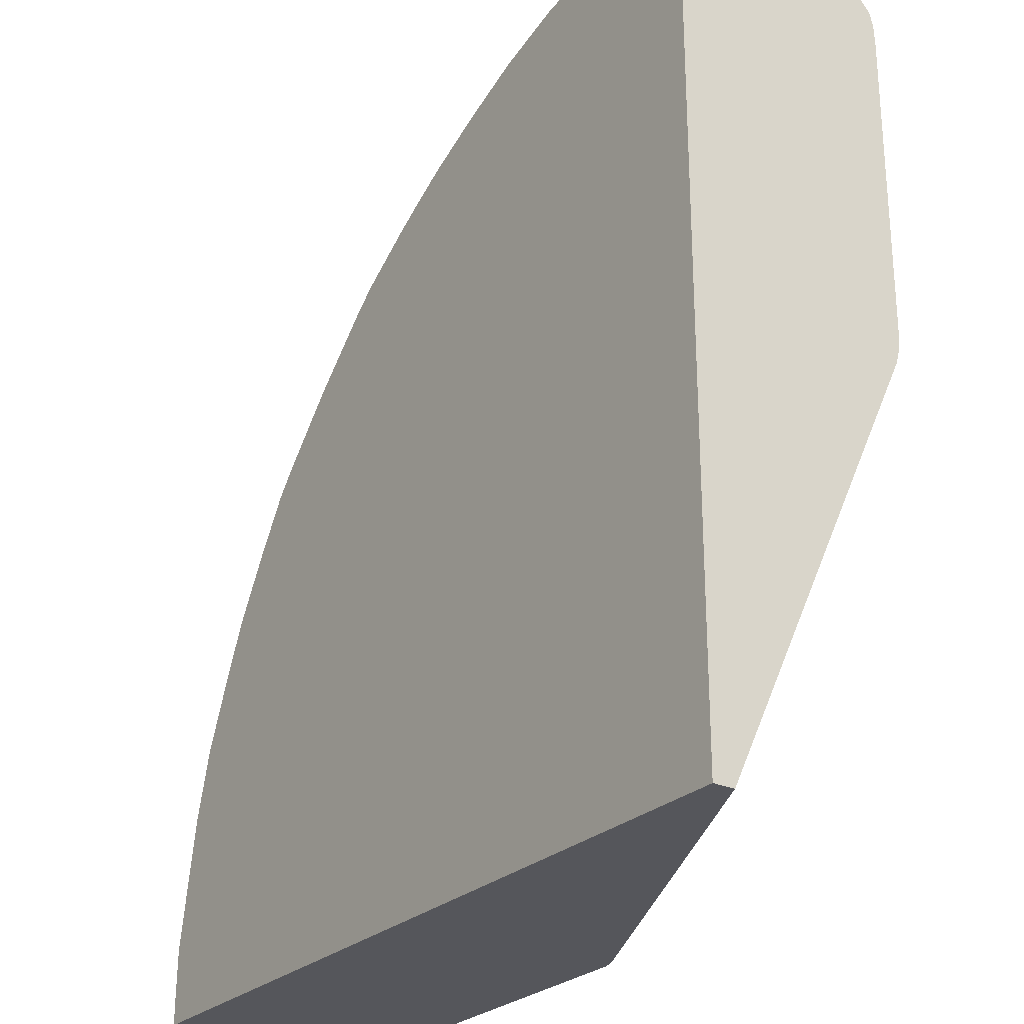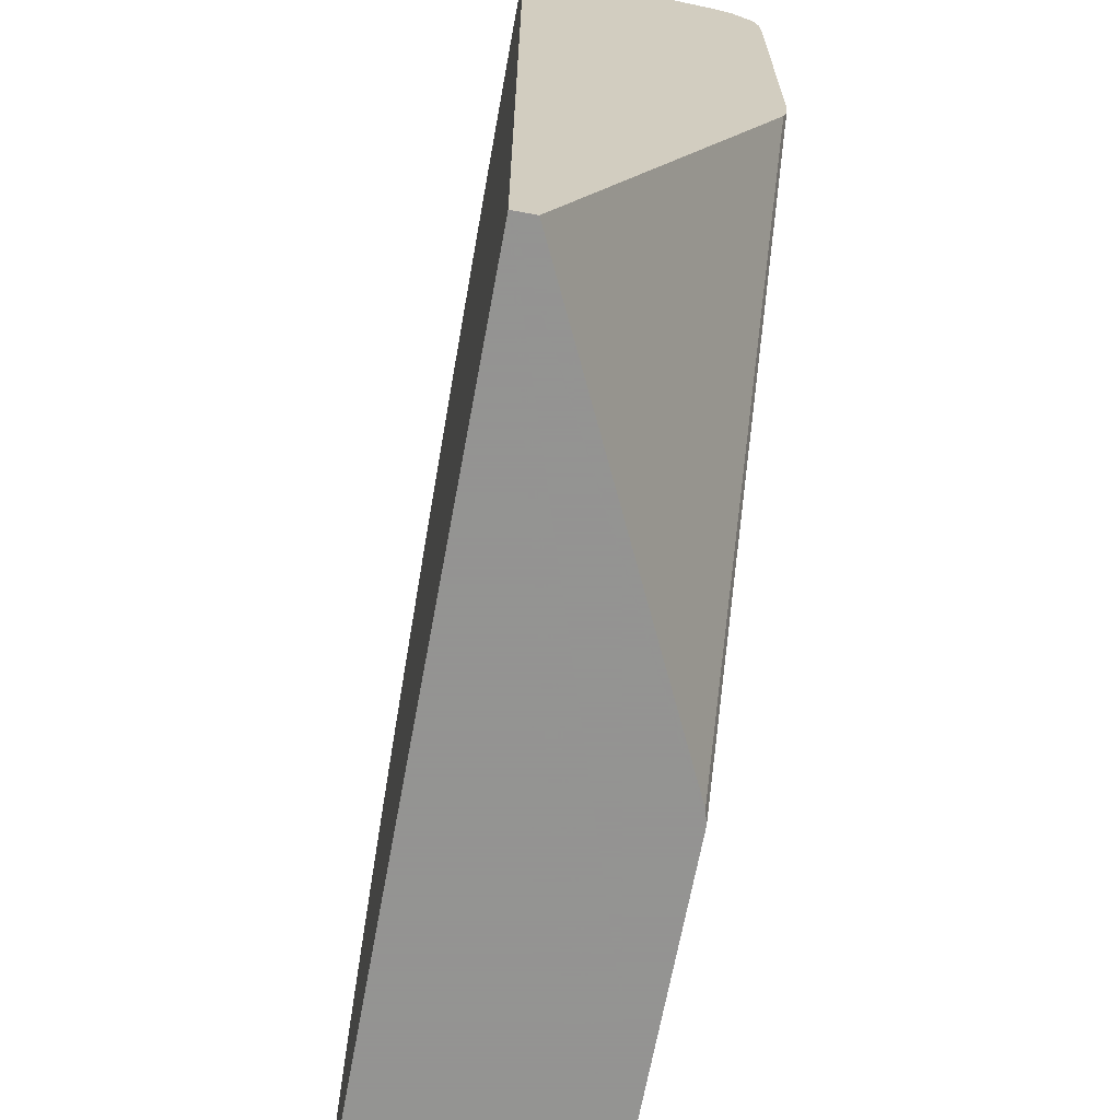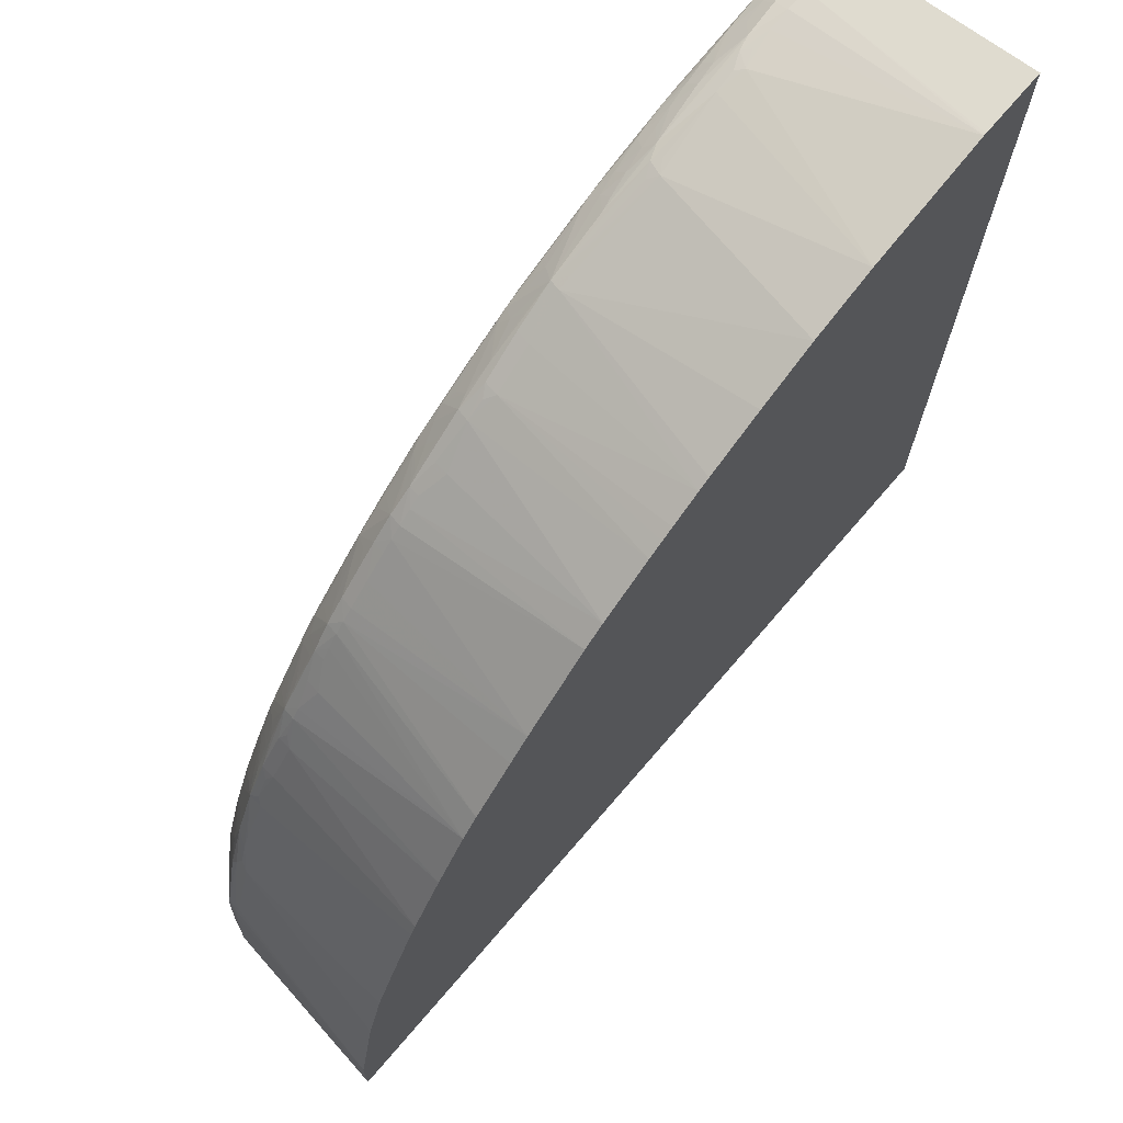
<metadata>
{"format":"obj","ext":"obj","renderer":"f3d","projection":"perspective","resolution":1024,"background":"white","views":[{"elev":-26.3,"azim":55.3,"up":"+Z"},{"elev":-66.9,"azim":79.5,"up":"+Z"},{"elev":71.4,"azim":-49.3,"up":"+Z"}]}
</metadata>
<code>
v -3.151e-05 0.09844 0.03283
v -3.151e-05 0.1057 0.03184
v -0.001833 0.1057 0.03181
v -0.0026 0.09844 0.03278
v -3.151e-05 0.09844 -0.0001889
v -3.151e-05 0.1063 0.03163
v -0.0001599 0.1063 0.03163
v -0.000998 0.1063 0.03162
v -0.001833 0.1063 0.03162
v -0.002668 0.1057 0.03176
v -0.002693 0.09844 0.03278
v -0.002668 0.1062 0.03159
v -0.03283 0.09844 -0.0001889
v -3.151e-05 0.09927 -0.0001889
v -3.151e-05 0.1067 0.03122
v -0.0001599 0.1067 0.03123
v -0.000998 0.1067 0.03123
v -0.001833 0.1067 0.03121
v -0.003502 0.1057 0.03166
v -0.004003 0.1061 0.03152
v -0.004559 0.106 0.03148
v -0.004941 0.1055 0.03153
v -0.007712 0.09844 0.03191
v -0.002668 0.1066 0.03116
v -0.003502 0.1062 0.03154
v -0.03282 0.09844 0.001023
v -0.03186 0.1057 0.0001764
v -0.03186 0.1057 -0.0001889
v -0.01635 0.1071 -0.0001889
v -3.151e-05 0.1071 0.01636
v -3.151e-05 0.1071 0.03081
v -0.0001599 0.1071 0.03081
v -0.000998 0.1071 0.03081
v -0.001833 0.1071 0.03079
v -0.002668 0.107 0.03075
v -0.004305 0.1057 0.03156
v -0.003502 0.1066 0.03112
v -0.004257 0.1065 0.03108
v -0.005175 0.1065 0.03102
v -0.00601 0.1064 0.03094
v -0.008209 0.1062 0.03069
v -0.00601 0.1057 0.03129
v -0.005201 0.1057 0.03144
v -0.00897 0.1054 0.03068
v -0.01033 0.09844 0.03115
v -0.003502 0.107 0.0307
v -0.003952 0.107 0.03067
v -0.0328 0.09844 0.001847
v -0.03156 0.1062 0.002681
v -0.03158 0.1063 0.001847
v -0.03161 0.1063 0.00101
v -0.03163 0.1063 0.0001764
v -0.03278 0.09844 0.002778
v -0.03166 0.1057 0.003518
v -0.03151 0.1062 0.004149
v -0.03154 0.1062 0.003518
v -0.03163 0.1063 -0.0001889
v -0.01664 0.1071 -0.0001889
v -3.151e-05 0.1072 0.0168
v -3.151e-05 0.1071 0.03072
v -3.151e-05 0.1072 0.03025
v -0.0001599 0.1072 0.03025
v -0.000998 0.1072 0.03025
v -0.001833 0.1072 0.03025
v -0.00601 0.1071 0.03009
v -0.004507 0.1069 0.03062
v -0.005175 0.1069 0.03057
v -0.00601 0.1068 0.0305
v -0.006845 0.1067 0.03042
v -0.007683 0.1066 0.03032
v -0.008444 0.1065 0.03024
v -0.009352 0.1064 0.03011
v -0.01019 0.1063 0.02996
v -0.01069 0.1062 0.02986
v -0.008768 0.1059 0.03063
v -0.008501 0.1057 0.03074
v -0.009291 0.1057 0.0305
v -0.01312 0.1061 0.029
v -0.01127 0.1057 0.02977
v -0.01269 0.1057 0.02923
v -0.0132 0.1057 0.02904
v -0.01267 0.09844 0.03021
v -0.006845 0.1071 0.03
v -0.03121 0.1067 0.001847
v -0.03121 0.1067 0.00101
v -0.03121 0.1067 0.0001764
v -0.0319 0.09844 0.007727
v -0.03153 0.1055 0.004954
v -0.03157 0.1058 0.004398
v -0.03148 0.1061 0.004708
v -0.03101 0.1065 0.00519
v -0.03107 0.1066 0.004352
v -0.0307 0.107 0.003518
v -0.03076 0.1071 0.002681
v -0.03118 0.1066 0.002681
v -0.0312 0.1067 -0.0001889
v -0.01687 0.1072 -0.0001889
v -3.151e-05 0.1072 0.01688
v -3.151e-05 0.1072 0.03012
v -3.151e-05 0.1073 0.02942
v -0.0001599 0.1073 0.02942
v -0.005175 0.1073 0.02942
v -0.00601 0.1073 0.02942
v -0.006845 0.1072 0.02942
v -0.007683 0.107 0.0299
v -0.008123 0.107 0.02984
v -0.009352 0.1068 0.02966
v -0.01019 0.1067 0.02954
v -0.01068 0.107 0.02903
v -0.01272 0.1067 0.02854
v -0.01353 0.1068 0.028
v -0.01416 0.1071 0.02744
v -0.01445 0.1066 0.0278
v -0.01419 0.1063 0.02829
v -0.01582 0.1062 0.02743
v -0.01475 0.1061 0.02814
v -0.01485 0.1055 0.0282
v -0.01538 0.09844 0.02894
v -0.01493 0.09844 0.02917
v -0.0132 0.09844 0.02997
v -0.009352 0.1071 0.02924
v -0.01019 0.1071 0.02912
v -0.03079 0.1071 0.001847
v -0.03079 0.1071 0.00101
v -0.03079 0.1071 0.0001764
v -0.03097 0.1069 -0.0001889
v -0.03117 0.09844 0.01038
v -0.03067 0.1054 0.008978
v -0.03143 0.1058 0.005215
v -0.03061 0.1059 0.008761
v -0.03091 0.1064 0.006023
v -0.03042 0.1067 0.006861
v -0.03067 0.1062 0.008205
v -0.03048 0.1068 0.006023
v -0.03067 0.107 0.003994
v -0.03 0.1071 0.006861
v -0.03024 0.1072 0.002681
v -0.03024 0.1072 -0.0001889
v -0.01687 0.1072 0.001847
v -3.151e-05 0.1073 0.01772
v -3.151e-05 0.1073 0.01759
v -3.151e-05 0.1073 0.02929
v -0.01938 0.1073 0.02273
v -0.01604 0.1073 0.02524
v -0.01436 0.1073 0.02608
v -0.01102 0.1073 0.02775
v -0.008518 0.1073 0.02858
v -0.0294 0.1073 0.006023
v -0.02773 0.1073 0.01104
v -0.02606 0.1073 0.01438
v -0.02522 0.1073 0.01605
v -0.02272 0.1073 0.01939
v -0.009352 0.1073 0.02858
v -0.01246 0.107 0.02824
v -0.01302 0.1069 0.0281
v -0.01353 0.1071 0.02758
v -0.01441 0.1071 0.02696
v -0.01602 0.1071 0.0261
v -0.01687 0.1071 0.0258
v -0.01574 0.107 0.02656
v -0.01472 0.1069 0.02727
v -0.01186 0.1071 0.02836
v -0.01606 0.1066 0.02692
v -0.01687 0.1063 0.02672
v -0.01738 0.1062 0.02656
v -0.01638 0.1059 0.02729
v -0.01648 0.1054 0.02734
v -0.01654 0.09844 0.02829
v -0.01019 0.1072 0.02858
v -0.03024 0.1072 0.001847
v -0.03024 0.1072 0.00101
v -0.03055 0.1071 -0.0001889
v -0.03079 0.1071 -0.0001889
v -0.03019 0.09844 0.01269
v -0.02903 0.1056 0.01324
v -0.02992 0.1057 0.01088
v -0.03017 0.1057 0.0102
v -0.0305 0.1057 0.009301
v -0.02986 0.1062 0.01072
v -0.03033 0.1066 0.007695
v -0.02991 0.107 0.007695
v -0.02995 0.1063 0.0102
v -0.0301 0.1064 0.009366
v -0.03023 0.1065 0.00847
v -0.02922 0.1071 0.009366
v -0.0294 0.1072 0.007695
v -0.0294 0.1072 0.006861
v -0.01604 0.1073 0.006861
v -0.02105 0.1072 0.0219
v -0.01854 0.1073 0.02357
v -0.0152 0.1072 0.02608
v -0.01353 0.1072 0.02691
v -0.0177 0.1072 0.02441
v -0.02857 0.1072 0.009366
v -0.02773 0.1072 0.01187
v -0.0269 0.1072 0.01354
v -0.02606 0.1072 0.01522
v -0.02355 0.1073 0.01855
v -0.01186 0.1072 0.02775
v -0.01687 0.1072 0.02524
v -0.01763 0.1071 0.02521
v -0.01825 0.107 0.02492
v -0.01731 0.107 0.02567
v -0.01629 0.1069 0.02639
v -0.01687 0.1068 0.02622
v -0.01749 0.1057 0.02664
v -0.01786 0.1068 0.02548
v -0.01856 0.1066 0.02526
v -0.01832 0.1063 0.0258
v -0.01981 0.1061 0.02483
v -0.0168 0.1057 0.02709
v -0.01759 0.09844 0.02767
v -0.017 0.09844 0.02802
v -0.02996 0.09844 0.01322
v -0.02885 0.1058 0.01353
v -0.02898 0.1061 0.01312
v -0.02941 0.09844 0.01443
v -0.02917 0.09844 0.01496
v -0.02819 0.1055 0.01488
v -0.02921 0.1064 0.01187
v -0.02938 0.1065 0.01099
v -0.02984 0.107 0.008179
v -0.0291 0.1071 0.0102
v -0.02952 0.1067 0.0102
v -0.02902 0.107 0.01071
v -0.02836 0.1071 0.01187
v -0.02857 0.1072 0.0102
v -0.02167 0.107 0.0219
v -0.02105 0.107 0.02251
v -0.02004 0.1071 0.02335
v -0.02028 0.1071 0.0228
v -0.01941 0.1071 0.0236
v -0.0236 0.1071 0.01943
v -0.02254 0.1071 0.02091
v -0.01854 0.1071 0.02441
v -0.02755 0.1071 0.01354
v -0.02671 0.1071 0.01522
v -0.02609 0.1071 0.01606
v -0.02439 0.1072 0.01772
v -0.01915 0.1071 0.02414
v -0.0206 0.107 0.02312
v -0.0197 0.1069 0.02391
v -0.01881 0.1069 0.0247
v -0.01966 0.09844 0.02633
v -0.01888 0.1059 0.02559
v -0.01896 0.1053 0.02566
v -0.01938 0.1063 0.02499
v -0.02029 0.1057 0.02456
v -0.01988 0.1057 0.02488
v -0.02014 0.1063 0.02436
v -0.02071 0.1062 0.02406
v -0.02081 0.1057 0.02415
v -0.02837 0.1058 0.01445
v -0.02814 0.1061 0.01478
v -0.02828 0.1063 0.01422
v -0.02846 0.1064 0.01354
v -0.02861 0.1066 0.0128
v -0.02878 0.1068 0.01187
v -0.02894 0.09844 0.01541
v -0.02733 0.1054 0.01649
v -0.0289 0.1069 0.01127
v -0.02824 0.107 0.01248
v -0.02148 0.107 0.02232
v -0.02335 0.1071 0.02004
v -0.02441 0.1071 0.01855
v -0.02414 0.1071 0.01919
v -0.02741 0.107 0.01416
v -0.02657 0.107 0.01578
v -0.02582 0.1071 0.01674
v -0.02028 0.1068 0.0236
v -0.02048 0.09844 0.02568
v -0.01929 0.1056 0.02534
v -0.02155 0.1062 0.02324
v -0.02123 0.1057 0.02376
v -0.02727 0.1059 0.01639
v -0.02655 0.1062 0.0174
v -0.02742 0.1062 0.01583
v -0.02759 0.1064 0.01522
v -0.02713 0.1068 0.01522
v -0.02777 0.1066 0.01447
v -0.02797 0.1068 0.01354
v -0.02726 0.1069 0.01472
v -0.02762 0.09844 0.01766
v -0.02707 0.1057 0.01681
v -0.02663 0.1057 0.01752
v -0.02179 0.1065 0.02264
v -0.02229 0.107 0.02147
v -0.02353 0.1064 0.02103
v -0.02323 0.1062 0.02157
v -0.0249 0.107 0.01826
v -0.0247 0.1069 0.01882
v -0.02391 0.1069 0.01974
v -0.02692 0.1066 0.01609
v -0.0267 0.1063 0.01688
v -0.02638 0.1069 0.01633
v -0.02564 0.107 0.0173
v -0.02315 0.09844 0.02317
v -0.02166 0.1057 0.02334
v -0.02239 0.1062 0.02241
v -0.0225 0.1057 0.02251
v -0.02633 0.1057 0.01794
v -0.02558 0.1059 0.01889
v -0.02482 0.1061 0.01982
v -0.02579 0.1063 0.01834
v -0.0255 0.1069 0.01772
v -0.02609 0.1068 0.01697
v -0.02632 0.09844 0.01968
v -0.0236 0.1068 0.02028
v -0.02404 0.1062 0.02073
v -0.02375 0.1057 0.02125
v -0.02334 0.1057 0.02168
v -0.02498 0.1063 0.01939
v -0.02441 0.1067 0.01943
v -0.02291 0.1057 0.02209
v -0.02397 0.09844 0.0223
v -0.02565 0.1053 0.01898
v -0.02586 0.1056 0.01859
v -0.02487 0.1057 0.01989
v -0.02454 0.1057 0.0203
v -0.02413 0.1057 0.02083
v -0.02435 0.1063 0.02015
v -0.02566 0.09844 0.02049
f 1 2 3
f 1 3 4
f 1 4 11
f 1 11 23
f 1 23 45
f 1 45 82
f 1 82 120
f 1 120 119
f 1 119 118
f 1 118 168
f 1 168 213
f 1 213 212
f 1 212 244
f 1 244 271
f 1 271 297
f 1 297 315
f 1 315 322
f 1 322 307
f 1 307 283
f 1 283 259
f 1 259 218
f 1 218 217
f 1 217 214
f 1 214 174
f 1 174 127
f 1 127 87
f 1 87 53
f 1 53 48
f 1 48 26
f 1 26 13
f 1 13 5
f 1 5 14
f 1 14 30
f 1 30 59
f 1 59 98
f 1 98 141
f 1 141 140
f 1 140 142
f 1 142 100
f 1 100 99
f 1 99 61
f 1 61 60
f 1 60 31
f 1 31 15
f 1 15 6
f 1 6 2
f 2 6 7
f 2 7 8
f 2 8 9
f 2 9 3
f 3 10 11
f 3 11 4
f 3 9 12
f 3 12 10
f 5 13 28
f 5 28 57
f 5 57 96
f 5 96 126
f 5 126 173
f 5 173 172
f 5 172 138
f 5 138 97
f 5 97 58
f 5 58 29
f 5 29 14
f 6 15 16
f 6 16 7
f 7 16 17
f 7 17 8
f 8 17 9
f 9 17 18
f 9 18 12
f 10 19 11
f 10 12 20
f 10 20 21
f 10 21 19
f 11 19 22
f 11 22 23
f 12 18 24
f 12 24 25
f 12 25 20
f 13 26 27
f 13 27 28
f 14 29 30
f 15 31 32
f 15 32 16
f 16 32 33
f 16 33 17
f 17 33 18
f 18 33 34
f 18 34 35
f 18 35 24
f 19 21 36
f 19 36 22
f 20 25 24
f 20 24 37
f 20 37 38
f 20 38 39
f 20 39 40
f 20 40 41
f 20 41 21
f 21 22 36
f 21 41 42
f 21 42 43
f 21 43 22
f 22 43 42
f 22 42 23
f 23 42 44
f 23 44 45
f 24 35 46
f 24 46 47
f 24 47 37
f 26 48 27
f 27 49 50
f 27 50 51
f 27 51 52
f 27 52 28
f 27 48 53
f 27 53 54
f 27 54 55
f 27 55 56
f 27 56 49
f 28 52 57
f 29 58 59
f 29 59 30
f 31 60 32
f 32 60 61
f 32 61 62
f 32 62 33
f 33 62 63
f 33 63 64
f 33 64 34
f 34 64 65
f 34 65 35
f 35 65 46
f 37 47 38
f 38 47 39
f 39 47 66
f 39 66 67
f 39 67 68
f 39 68 40
f 40 68 69
f 40 69 41
f 41 69 70
f 41 70 71
f 41 71 72
f 41 72 73
f 41 73 74
f 41 74 75
f 41 75 42
f 42 75 76
f 42 76 44
f 44 76 75
f 44 75 77
f 44 77 78
f 44 78 79
f 44 79 80
f 44 80 45
f 45 80 81
f 45 81 82
f 46 65 47
f 47 65 83
f 47 83 66
f 49 84 50
f 49 56 84
f 50 84 51
f 51 84 52
f 52 84 85
f 52 85 86
f 52 86 57
f 53 87 88
f 53 88 89
f 53 89 54
f 54 89 90
f 54 90 55
f 55 90 91
f 55 91 92
f 55 92 93
f 55 93 94
f 55 94 95
f 55 95 56
f 56 95 84
f 57 86 96
f 58 97 59
f 59 97 98
f 61 99 62
f 62 99 63
f 63 99 100
f 63 100 101
f 63 101 102
f 63 102 103
f 63 103 64
f 64 103 65
f 65 103 104
f 65 104 83
f 66 83 67
f 67 83 68
f 68 83 105
f 68 105 69
f 69 105 106
f 69 106 70
f 70 106 71
f 71 106 107
f 71 107 72
f 72 107 108
f 72 108 73
f 73 108 74
f 74 108 78
f 74 78 75
f 75 78 77
f 78 108 109
f 78 109 110
f 78 110 111
f 78 111 112
f 78 112 113
f 78 113 114
f 78 114 115
f 78 115 116
f 78 116 117
f 78 117 81
f 78 81 80
f 78 80 79
f 81 118 119
f 81 119 120
f 81 120 82
f 81 117 118
f 83 104 121
f 83 121 122
f 83 122 105
f 84 95 94
f 84 94 123
f 84 123 85
f 85 123 86
f 86 123 124
f 86 124 125
f 86 125 126
f 86 126 96
f 87 127 128
f 87 128 88
f 88 129 90
f 88 90 89
f 88 128 130
f 88 130 129
f 90 131 132
f 90 132 91
f 90 129 130
f 90 130 133
f 90 133 131
f 91 132 134
f 91 134 135
f 91 135 92
f 92 135 93
f 93 135 136
f 93 136 94
f 94 136 137
f 94 137 123
f 97 138 139
f 97 139 140
f 97 140 141
f 97 141 98
f 100 142 101
f 101 143 144
f 101 144 145
f 101 145 146
f 101 146 147
f 101 147 102
f 101 142 148
f 101 148 149
f 101 149 150
f 101 150 151
f 101 151 152
f 101 152 143
f 102 147 103
f 103 147 153
f 103 153 104
f 104 153 121
f 105 122 106
f 106 122 107
f 107 122 108
f 108 122 109
f 109 122 154
f 109 154 110
f 110 154 155
f 110 155 111
f 111 155 112
f 112 156 157
f 112 157 158
f 112 158 159
f 112 159 160
f 112 160 161
f 112 161 113
f 112 155 154
f 112 154 162
f 112 162 156
f 113 161 115
f 113 115 114
f 115 161 163
f 115 163 164
f 115 164 165
f 115 165 166
f 115 166 116
f 116 166 117
f 117 166 167
f 117 167 118
f 118 167 168
f 121 153 169
f 121 169 122
f 122 169 162
f 122 162 154
f 123 137 170
f 123 170 124
f 124 170 171
f 124 171 138
f 124 138 125
f 125 138 172
f 125 172 173
f 125 173 126
f 127 174 175
f 127 175 176
f 127 176 177
f 127 177 128
f 128 177 178
f 128 178 130
f 130 178 179
f 130 179 133
f 131 133 132
f 132 136 134
f 132 133 180
f 132 180 181
f 132 181 136
f 133 179 182
f 133 182 183
f 133 183 184
f 133 184 180
f 134 136 135
f 136 181 185
f 136 185 186
f 136 186 187
f 136 187 137
f 137 187 170
f 138 171 148
f 138 148 139
f 139 148 188
f 139 188 140
f 140 188 142
f 142 188 148
f 143 189 190
f 143 190 144
f 143 152 189
f 144 191 192
f 144 192 145
f 144 190 193
f 144 193 191
f 145 192 146
f 146 153 147
f 146 192 153
f 148 171 170
f 148 170 187
f 148 187 194
f 148 194 149
f 149 194 195
f 149 195 196
f 149 196 150
f 150 196 151
f 151 196 197
f 151 197 198
f 151 198 152
f 152 198 189
f 153 192 199
f 153 199 169
f 156 192 157
f 156 162 169
f 156 169 199
f 156 199 192
f 157 192 191
f 157 191 200
f 157 200 158
f 158 200 201
f 158 201 159
f 159 201 202
f 159 202 203
f 159 203 160
f 160 204 161
f 160 203 204
f 161 204 205
f 161 205 163
f 163 205 164
f 164 205 203
f 164 203 165
f 165 206 166
f 165 203 207
f 165 207 208
f 165 208 209
f 165 209 210
f 165 210 206
f 166 206 211
f 166 211 167
f 167 211 206
f 167 206 212
f 167 212 213
f 167 213 168
f 174 214 175
f 175 215 216
f 175 216 176
f 175 214 217
f 175 217 218
f 175 218 219
f 175 219 215
f 176 216 177
f 177 216 179
f 177 179 178
f 179 216 220
f 179 220 221
f 179 221 182
f 180 184 222
f 180 222 181
f 181 222 223
f 181 223 185
f 182 224 183
f 182 221 225
f 182 225 224
f 183 224 225
f 183 225 222
f 183 222 184
f 185 223 226
f 185 226 227
f 185 227 186
f 186 227 187
f 187 227 194
f 189 228 229
f 189 229 230
f 189 230 231
f 189 231 232
f 189 232 193
f 189 193 190
f 189 198 233
f 189 233 234
f 189 234 228
f 191 193 200
f 193 232 235
f 193 235 200
f 194 227 195
f 195 226 236
f 195 236 196
f 195 227 226
f 196 236 237
f 196 237 197
f 197 237 238
f 197 238 239
f 197 239 198
f 198 239 233
f 200 235 201
f 201 235 202
f 202 235 240
f 202 240 241
f 202 241 242
f 202 242 243
f 202 243 207
f 202 207 203
f 203 205 204
f 206 244 212
f 206 210 245
f 206 245 246
f 206 246 244
f 207 243 208
f 208 243 247
f 208 247 209
f 209 247 210
f 210 248 249
f 210 249 245
f 210 247 243
f 210 243 250
f 210 250 251
f 210 251 252
f 210 252 248
f 215 219 253
f 215 253 254
f 215 254 216
f 216 254 255
f 216 255 256
f 216 256 257
f 216 257 258
f 216 258 220
f 218 259 219
f 219 254 253
f 219 259 260
f 219 260 254
f 220 258 221
f 221 261 225
f 221 258 261
f 222 225 223
f 223 225 226
f 225 261 262
f 225 262 226
f 226 262 236
f 228 263 229
f 228 234 264
f 228 264 263
f 229 263 230
f 230 240 232
f 230 232 231
f 230 263 240
f 232 240 235
f 233 239 265
f 233 265 266
f 233 266 264
f 233 264 234
f 236 262 267
f 236 267 237
f 237 267 268
f 237 268 238
f 238 268 269
f 238 269 265
f 238 265 239
f 240 263 241
f 241 251 270
f 241 270 242
f 241 263 251
f 242 270 243
f 243 270 251
f 243 251 250
f 244 246 249
f 244 249 248
f 244 248 271
f 245 249 272
f 245 272 246
f 246 272 249
f 248 252 271
f 251 263 273
f 251 273 274
f 251 274 252
f 252 274 271
f 254 260 275
f 254 275 276
f 254 276 277
f 254 277 255
f 255 277 278
f 255 278 279
f 255 279 280
f 255 280 256
f 256 281 257
f 256 280 282
f 256 282 281
f 257 281 262
f 257 262 258
f 258 262 261
f 259 283 260
f 260 284 275
f 260 283 285
f 260 285 284
f 262 281 282
f 262 282 267
f 263 286 273
f 263 264 266
f 263 266 287
f 263 287 288
f 263 288 289
f 263 289 286
f 265 290 266
f 265 269 290
f 266 290 291
f 266 291 292
f 266 292 287
f 267 282 268
f 268 293 294
f 268 294 276
f 268 276 295
f 268 295 296
f 268 296 290
f 268 290 269
f 268 282 279
f 268 279 293
f 271 274 297
f 273 298 274
f 273 286 299
f 273 299 300
f 273 300 298
f 274 298 297
f 275 284 285
f 275 285 276
f 276 285 301
f 276 301 302
f 276 302 303
f 276 303 304
f 276 304 291
f 276 291 305
f 276 305 306
f 276 306 295
f 276 294 277
f 277 294 293
f 277 293 278
f 278 293 279
f 279 282 280
f 283 307 285
f 285 307 301
f 286 289 299
f 287 292 308
f 287 308 288
f 288 308 309
f 288 309 289
f 289 310 311
f 289 311 299
f 289 309 310
f 290 296 305
f 290 305 291
f 291 304 312
f 291 312 313
f 291 313 292
f 292 313 309
f 292 309 308
f 295 306 296
f 296 306 305
f 297 298 300
f 297 300 314
f 297 314 311
f 297 311 310
f 297 310 315
f 299 314 300
f 299 311 314
f 301 316 317
f 301 317 302
f 301 307 316
f 302 317 316
f 302 316 318
f 302 318 303
f 303 318 319
f 303 319 320
f 303 320 309
f 303 309 321
f 303 321 313
f 303 313 312
f 303 312 304
f 307 322 320
f 307 320 319
f 307 319 316
f 309 320 310
f 309 313 321
f 310 320 322
f 310 322 315
f 316 319 318

</code>
